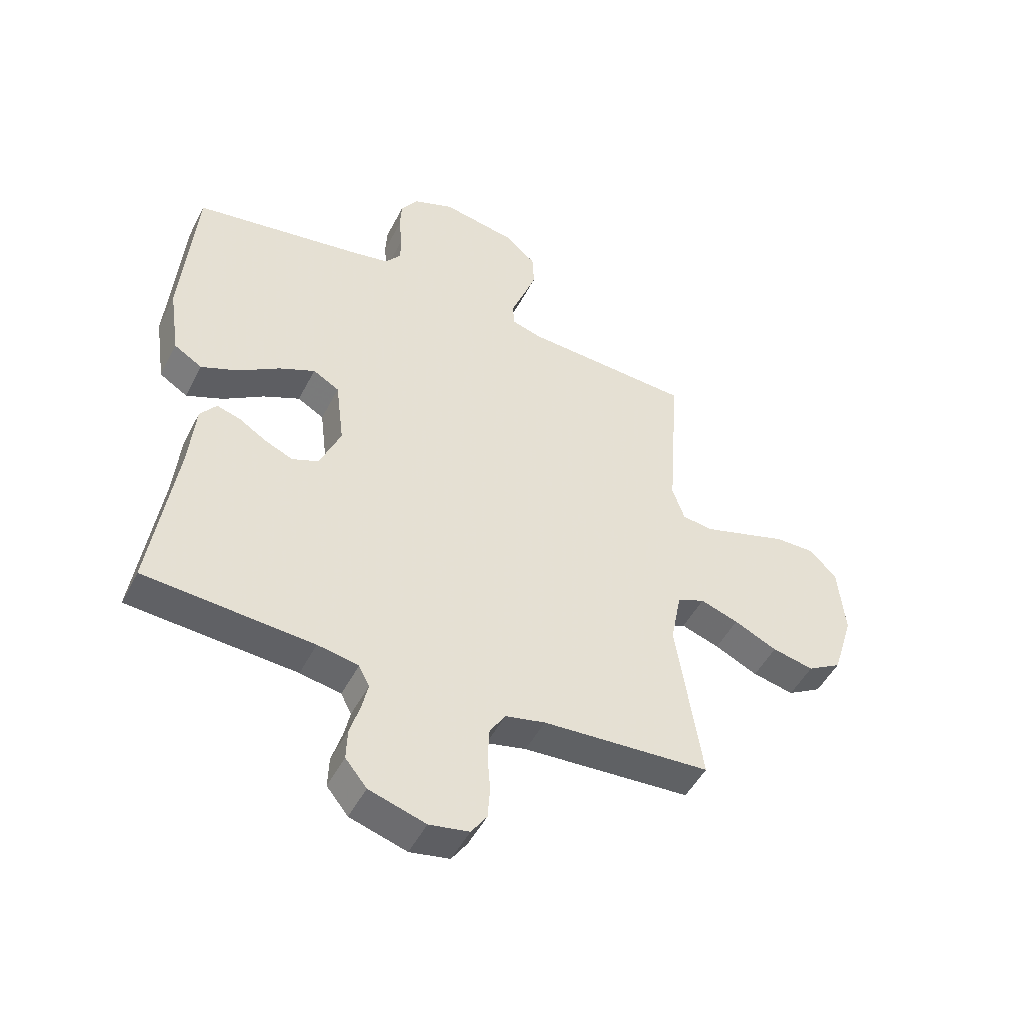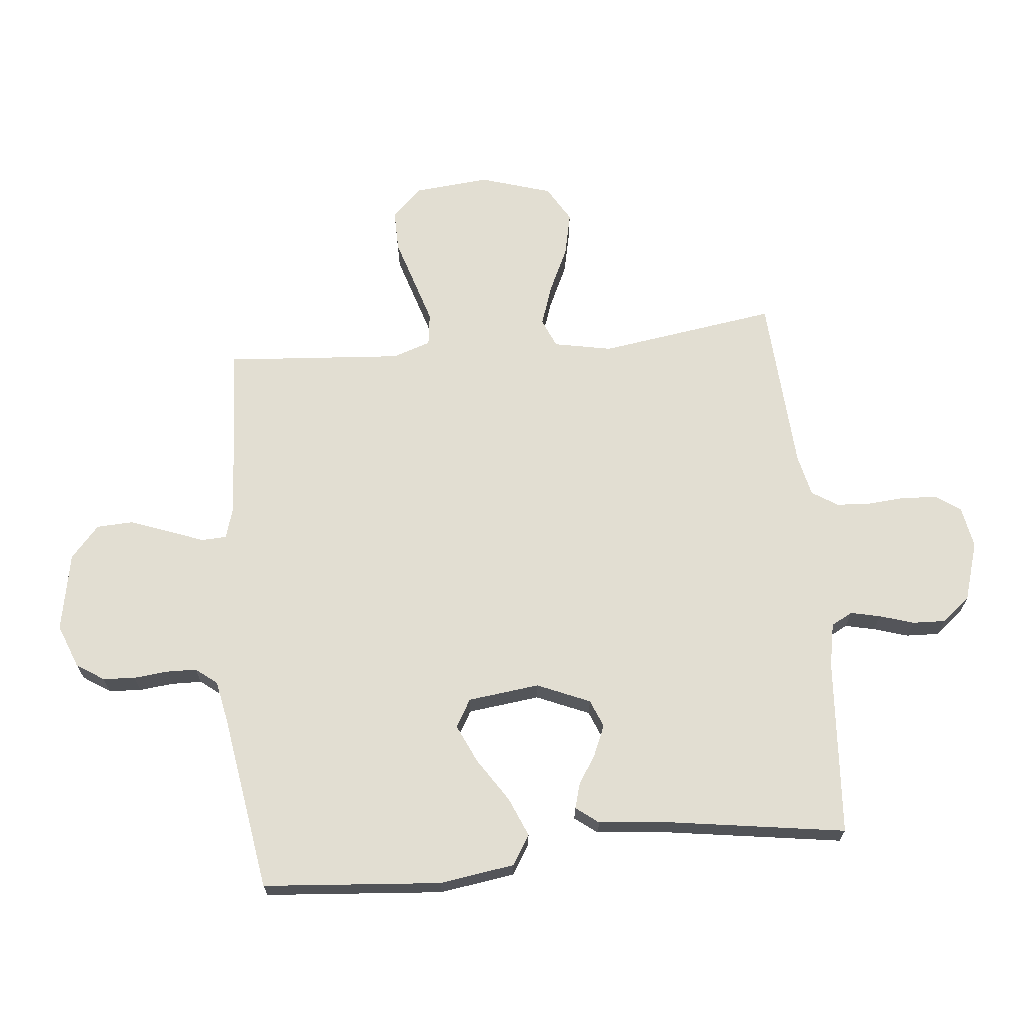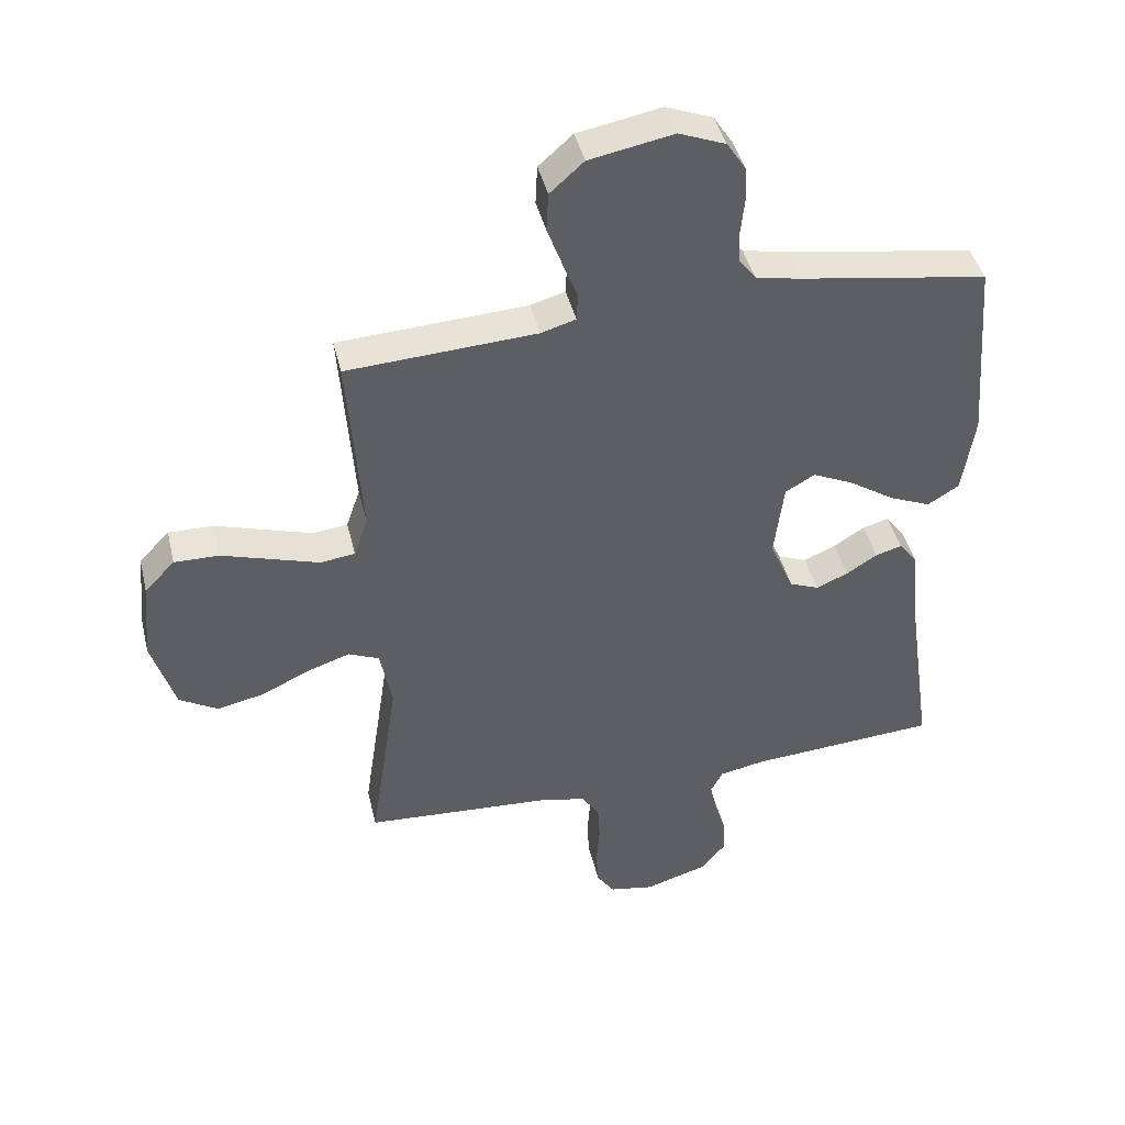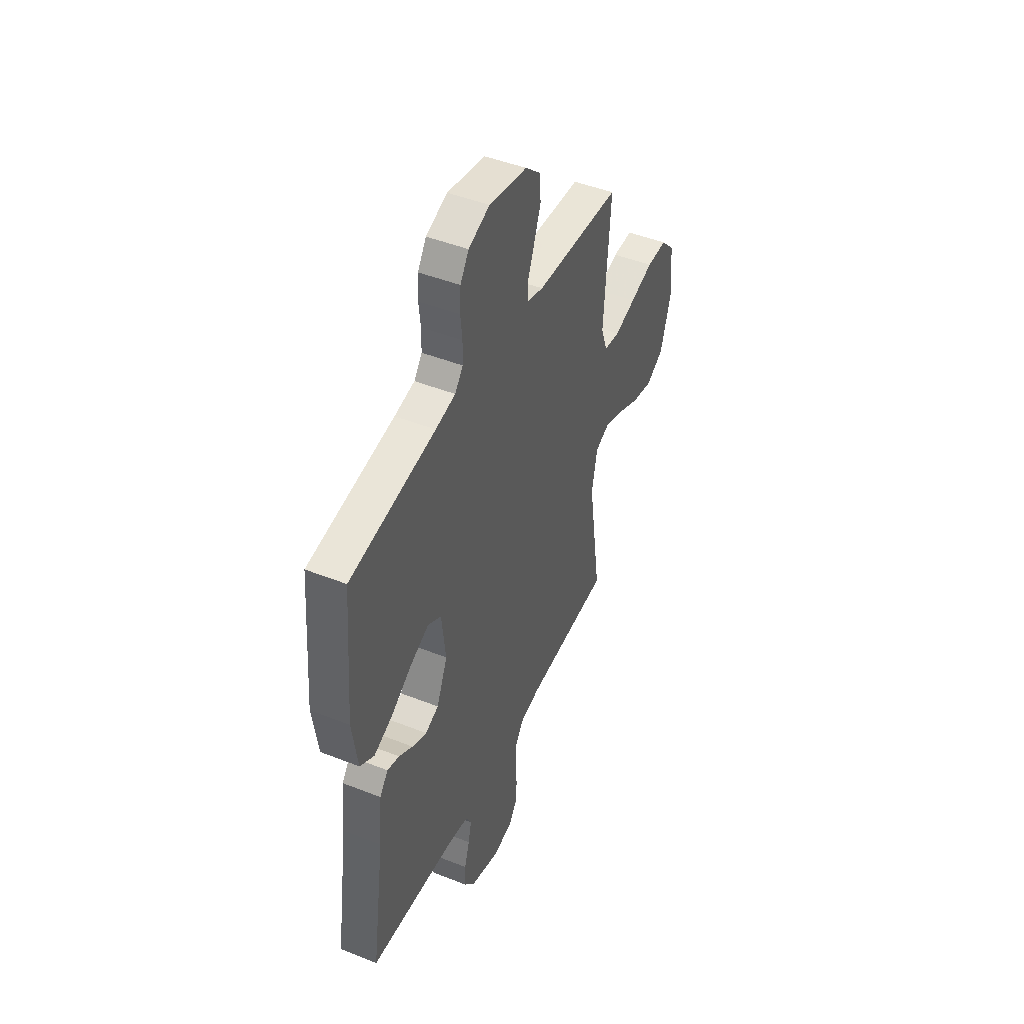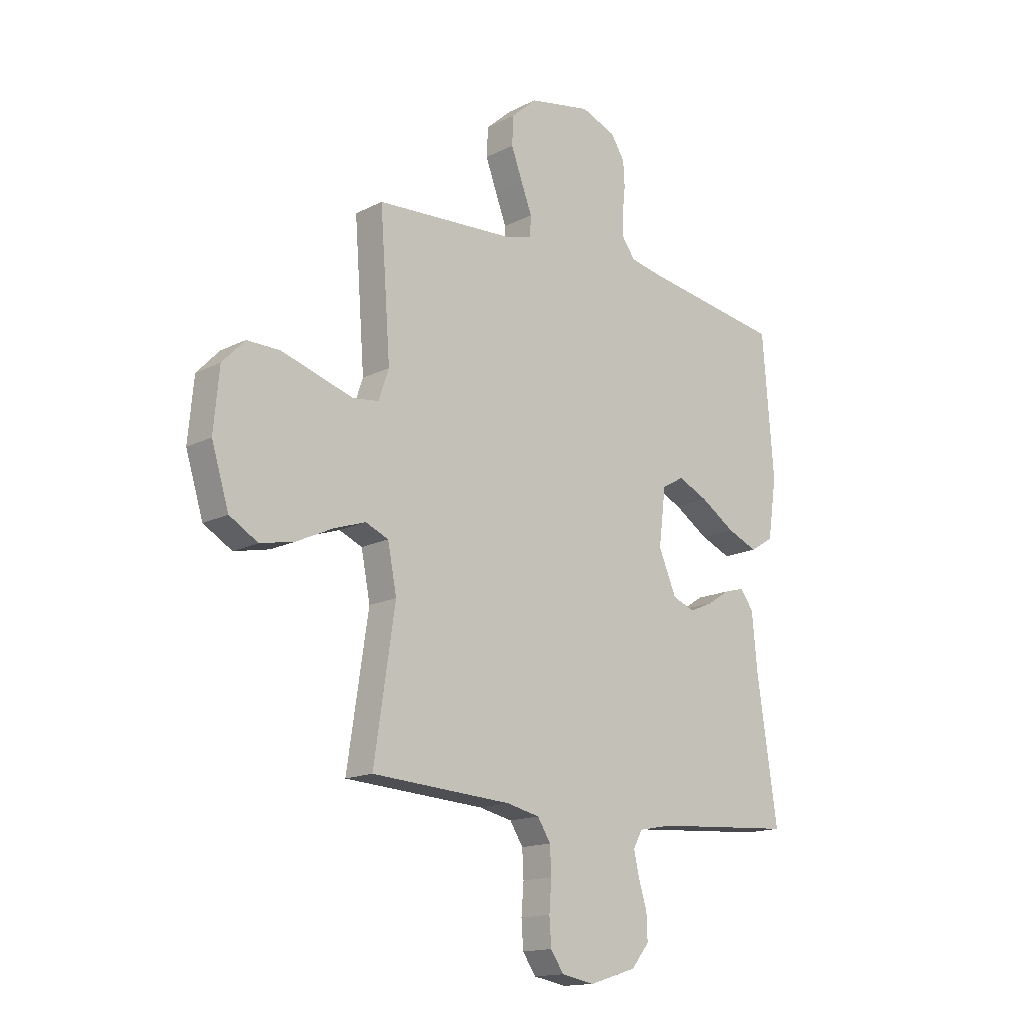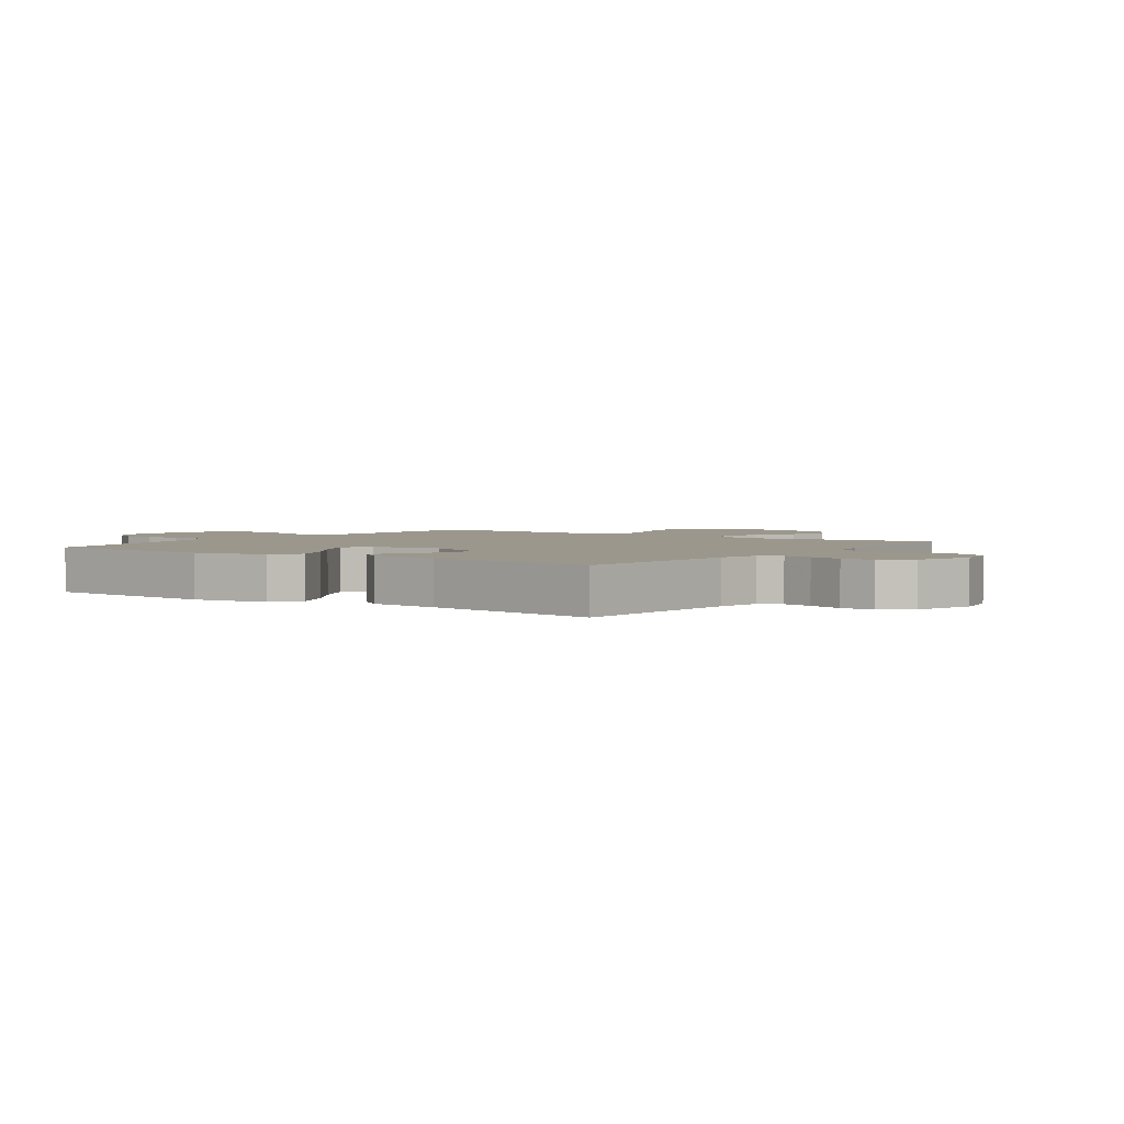
<metadata>
{"format":"obj","ext":"obj","renderer":"f3d","projection":"perspective","resolution":1024,"background":"white","views":[{"elev":-48.8,"azim":153.6,"up":"+Z"},{"elev":67.8,"azim":84.5,"up":"+Y"},{"elev":43.0,"azim":-13.4,"up":"+Z"},{"elev":46.2,"azim":114.4,"up":"+Z"},{"elev":-15.3,"azim":-42.9,"up":"+Z"},{"elev":2.7,"azim":125.3,"up":"+Y"}]}
</metadata>
<code>
v 0.5 0.07 0.5
v 0.524 0.07 0.2
v 0.505 0.07 0.073
v 0.455 0.07 0.042
v 0.389 0.07 0.07
v 0.316 0.07 0.118
v 0.251 0.07 0.148
v 0.204 0.07 0.121
v 0.189 0.07 0
v 0.227 0.07 -0.089
v 0.274 0.07 -0.108
v 0.325 0.07 -0.086
v 0.374 0.07 -0.055
v 0.416 0.07 -0.043
v 0.445 0.07 -0.081
v 0.456 0.07 -0.2
v 0.5 0.07 -0.5
v 0.2 0.07 -0.521
v 0.127 0.07 -0.535
v 0.108 0.07 -0.571
v 0.119 0.07 -0.621
v 0.137 0.07 -0.679
v 0.139 0.07 -0.735
v 0.101 0.07 -0.782
v 0 0.07 -0.813
v -0.071 0.07 -0.8
v -0.099 0.07 -0.759
v -0.103 0.07 -0.701
v -0.098 0.07 -0.637
v -0.101 0.07 -0.579
v -0.129 0.07 -0.535
v -0.2 0.07 -0.519
v -0.5 0.07 -0.5
v -0.455 0.07 -0.2
v -0.474 0.07 -0.102
v -0.523 0.07 -0.081
v -0.591 0.07 -0.104
v -0.668 0.07 -0.14
v -0.742 0.07 -0.156
v -0.803 0.07 -0.12
v -0.84 0.07 0
v -0.828 0.07 0.128
v -0.78 0.07 0.178
v -0.709 0.07 0.177
v -0.629 0.07 0.152
v -0.555 0.07 0.129
v -0.5 0.07 0.136
v -0.478 0.07 0.2
v -0.5 0.07 0.5
v -0.2 0.07 0.517
v -0.145 0.07 0.533
v -0.143 0.07 0.576
v -0.166 0.07 0.636
v -0.19 0.07 0.701
v -0.187 0.07 0.763
v -0.133 0.07 0.811
v 0 0.07 0.836
v 0.074 0.07 0.807
v 0.104 0.07 0.761
v 0.107 0.07 0.706
v 0.101 0.07 0.649
v 0.102 0.07 0.598
v 0.13 0.07 0.562
v 0.2 0.07 0.548
v 0.5 0 0.5
v 0.524 0 0.2
v 0.505 0 0.073
v 0.455 0 0.042
v 0.389 0 0.07
v 0.316 0 0.118
v 0.251 0 0.148
v 0.204 0 0.121
v 0.189 0 0
v 0.227 0 -0.089
v 0.274 0 -0.108
v 0.325 0 -0.086
v 0.374 0 -0.055
v 0.416 0 -0.043
v 0.445 0 -0.081
v 0.456 0 -0.2
v 0.5 0 -0.5
v 0.2 0 -0.521
v 0.127 0 -0.535
v 0.108 0 -0.571
v 0.119 0 -0.621
v 0.137 0 -0.679
v 0.139 0 -0.735
v 0.101 0 -0.782
v 0 0 -0.813
v -0.071 0 -0.8
v -0.099 0 -0.759
v -0.103 0 -0.701
v -0.098 0 -0.637
v -0.101 0 -0.579
v -0.129 0 -0.535
v -0.2 0 -0.519
v -0.5 0 -0.5
v -0.455 0 -0.2
v -0.474 0 -0.102
v -0.523 0 -0.081
v -0.591 0 -0.104
v -0.668 0 -0.14
v -0.742 0 -0.156
v -0.803 0 -0.12
v -0.84 0 0
v -0.828 0 0.128
v -0.78 0 0.178
v -0.709 0 0.177
v -0.629 0 0.152
v -0.555 0 0.129
v -0.5 0 0.136
v -0.478 0 0.2
v -0.5 0 0.5
v -0.2 0 0.517
v -0.145 0 0.533
v -0.143 0 0.576
v -0.166 0 0.636
v -0.19 0 0.701
v -0.187 0 0.763
v -0.133 0 0.811
v 0 0 0.836
v 0.074 0 0.807
v 0.104 0 0.761
v 0.107 0 0.706
v 0.101 0 0.649
v 0.102 0 0.598
v 0.13 0 0.562
v 0.2 0 0.548
f 59 60 61
f 58 59 61
f 57 58 61
f 56 57 61
f 55 56 61
f 54 55 61
f 53 54 61
f 52 53 61
f 51 52 61 62
f 50 51 62 63
f 48 49 50
f 50 63 64
f 48 50 64
f 47 48 64
f 43 44 45
f 42 43 45
f 41 42 45
f 40 41 45
f 39 40 45
f 38 39 45
f 37 38 45
f 36 37 45 46
f 35 36 46 47
f 32 33 34
f 35 47 64
f 34 35 64
f 32 34 64
f 31 32 64
f 27 28 29
f 26 27 29
f 25 26 29
f 24 25 29
f 23 24 29
f 22 23 29
f 21 22 29
f 20 21 29 30
f 30 31 64
f 20 30 64
f 19 20 64
f 16 17 18
f 16 18 19
f 15 16 19
f 14 15 19
f 13 14 19
f 12 13 19
f 4 5 6
f 3 4 6
f 2 3 6
f 1 2 6
f 64 1 6
f 64 6 7
f 11 12 19
f 10 11 19
f 9 10 19
f 9 19 64
f 8 9 64
f 7 8 64
f 125 124 123
f 125 123 122
f 125 122 121
f 125 121 120
f 125 120 119
f 125 119 118
f 125 118 117
f 125 117 116
f 126 125 116 115
f 127 126 115 114
f 114 113 112
f 128 127 114
f 128 114 112
f 128 112 111
f 109 108 107
f 109 107 106
f 109 106 105
f 109 105 104
f 109 104 103
f 109 103 102
f 109 102 101
f 110 109 101 100
f 111 110 100 99
f 98 97 96
f 128 111 99
f 128 99 98
f 128 98 96
f 128 96 95
f 93 92 91
f 93 91 90
f 93 90 89
f 93 89 88
f 93 88 87
f 93 87 86
f 93 86 85
f 94 93 85 84
f 128 95 94
f 128 94 84
f 128 84 83
f 82 81 80
f 83 82 80
f 83 80 79
f 83 79 78
f 83 78 77
f 83 77 76
f 70 69 68
f 70 68 67
f 70 67 66
f 70 66 65
f 70 65 128
f 71 70 128
f 83 76 75
f 83 75 74
f 83 74 73
f 128 83 73
f 128 73 72
f 128 72 71
f 1 65 66 2
f 2 66 67 3
f 3 67 68 4
f 4 68 69 5
f 5 69 70 6
f 6 70 71 7
f 7 71 72 8
f 8 72 73 9
f 9 73 74 10
f 10 74 75 11
f 11 75 76 12
f 12 76 77 13
f 13 77 78 14
f 14 78 79 15
f 15 79 80 16
f 16 80 81 17
f 17 81 82 18
f 18 82 83 19
f 19 83 84 20
f 20 84 85 21
f 21 85 86 22
f 22 86 87 23
f 23 87 88 24
f 24 88 89 25
f 25 89 90 26
f 26 90 91 27
f 27 91 92 28
f 28 92 93 29
f 29 93 94 30
f 30 94 95 31
f 31 95 96 32
f 32 96 97 33
f 33 97 98 34
f 34 98 99 35
f 35 99 100 36
f 36 100 101 37
f 37 101 102 38
f 38 102 103 39
f 39 103 104 40
f 40 104 105 41
f 41 105 106 42
f 42 106 107 43
f 43 107 108 44
f 44 108 109 45
f 45 109 110 46
f 46 110 111 47
f 47 111 112 48
f 48 112 113 49
f 49 113 114 50
f 50 114 115 51
f 51 115 116 52
f 52 116 117 53
f 53 117 118 54
f 54 118 119 55
f 55 119 120 56
f 56 120 121 57
f 57 121 122 58
f 58 122 123 59
f 59 123 124 60
f 60 124 125 61
f 61 125 126 62
f 62 126 127 63
f 63 127 128 64
f 64 128 65 1

</code>
